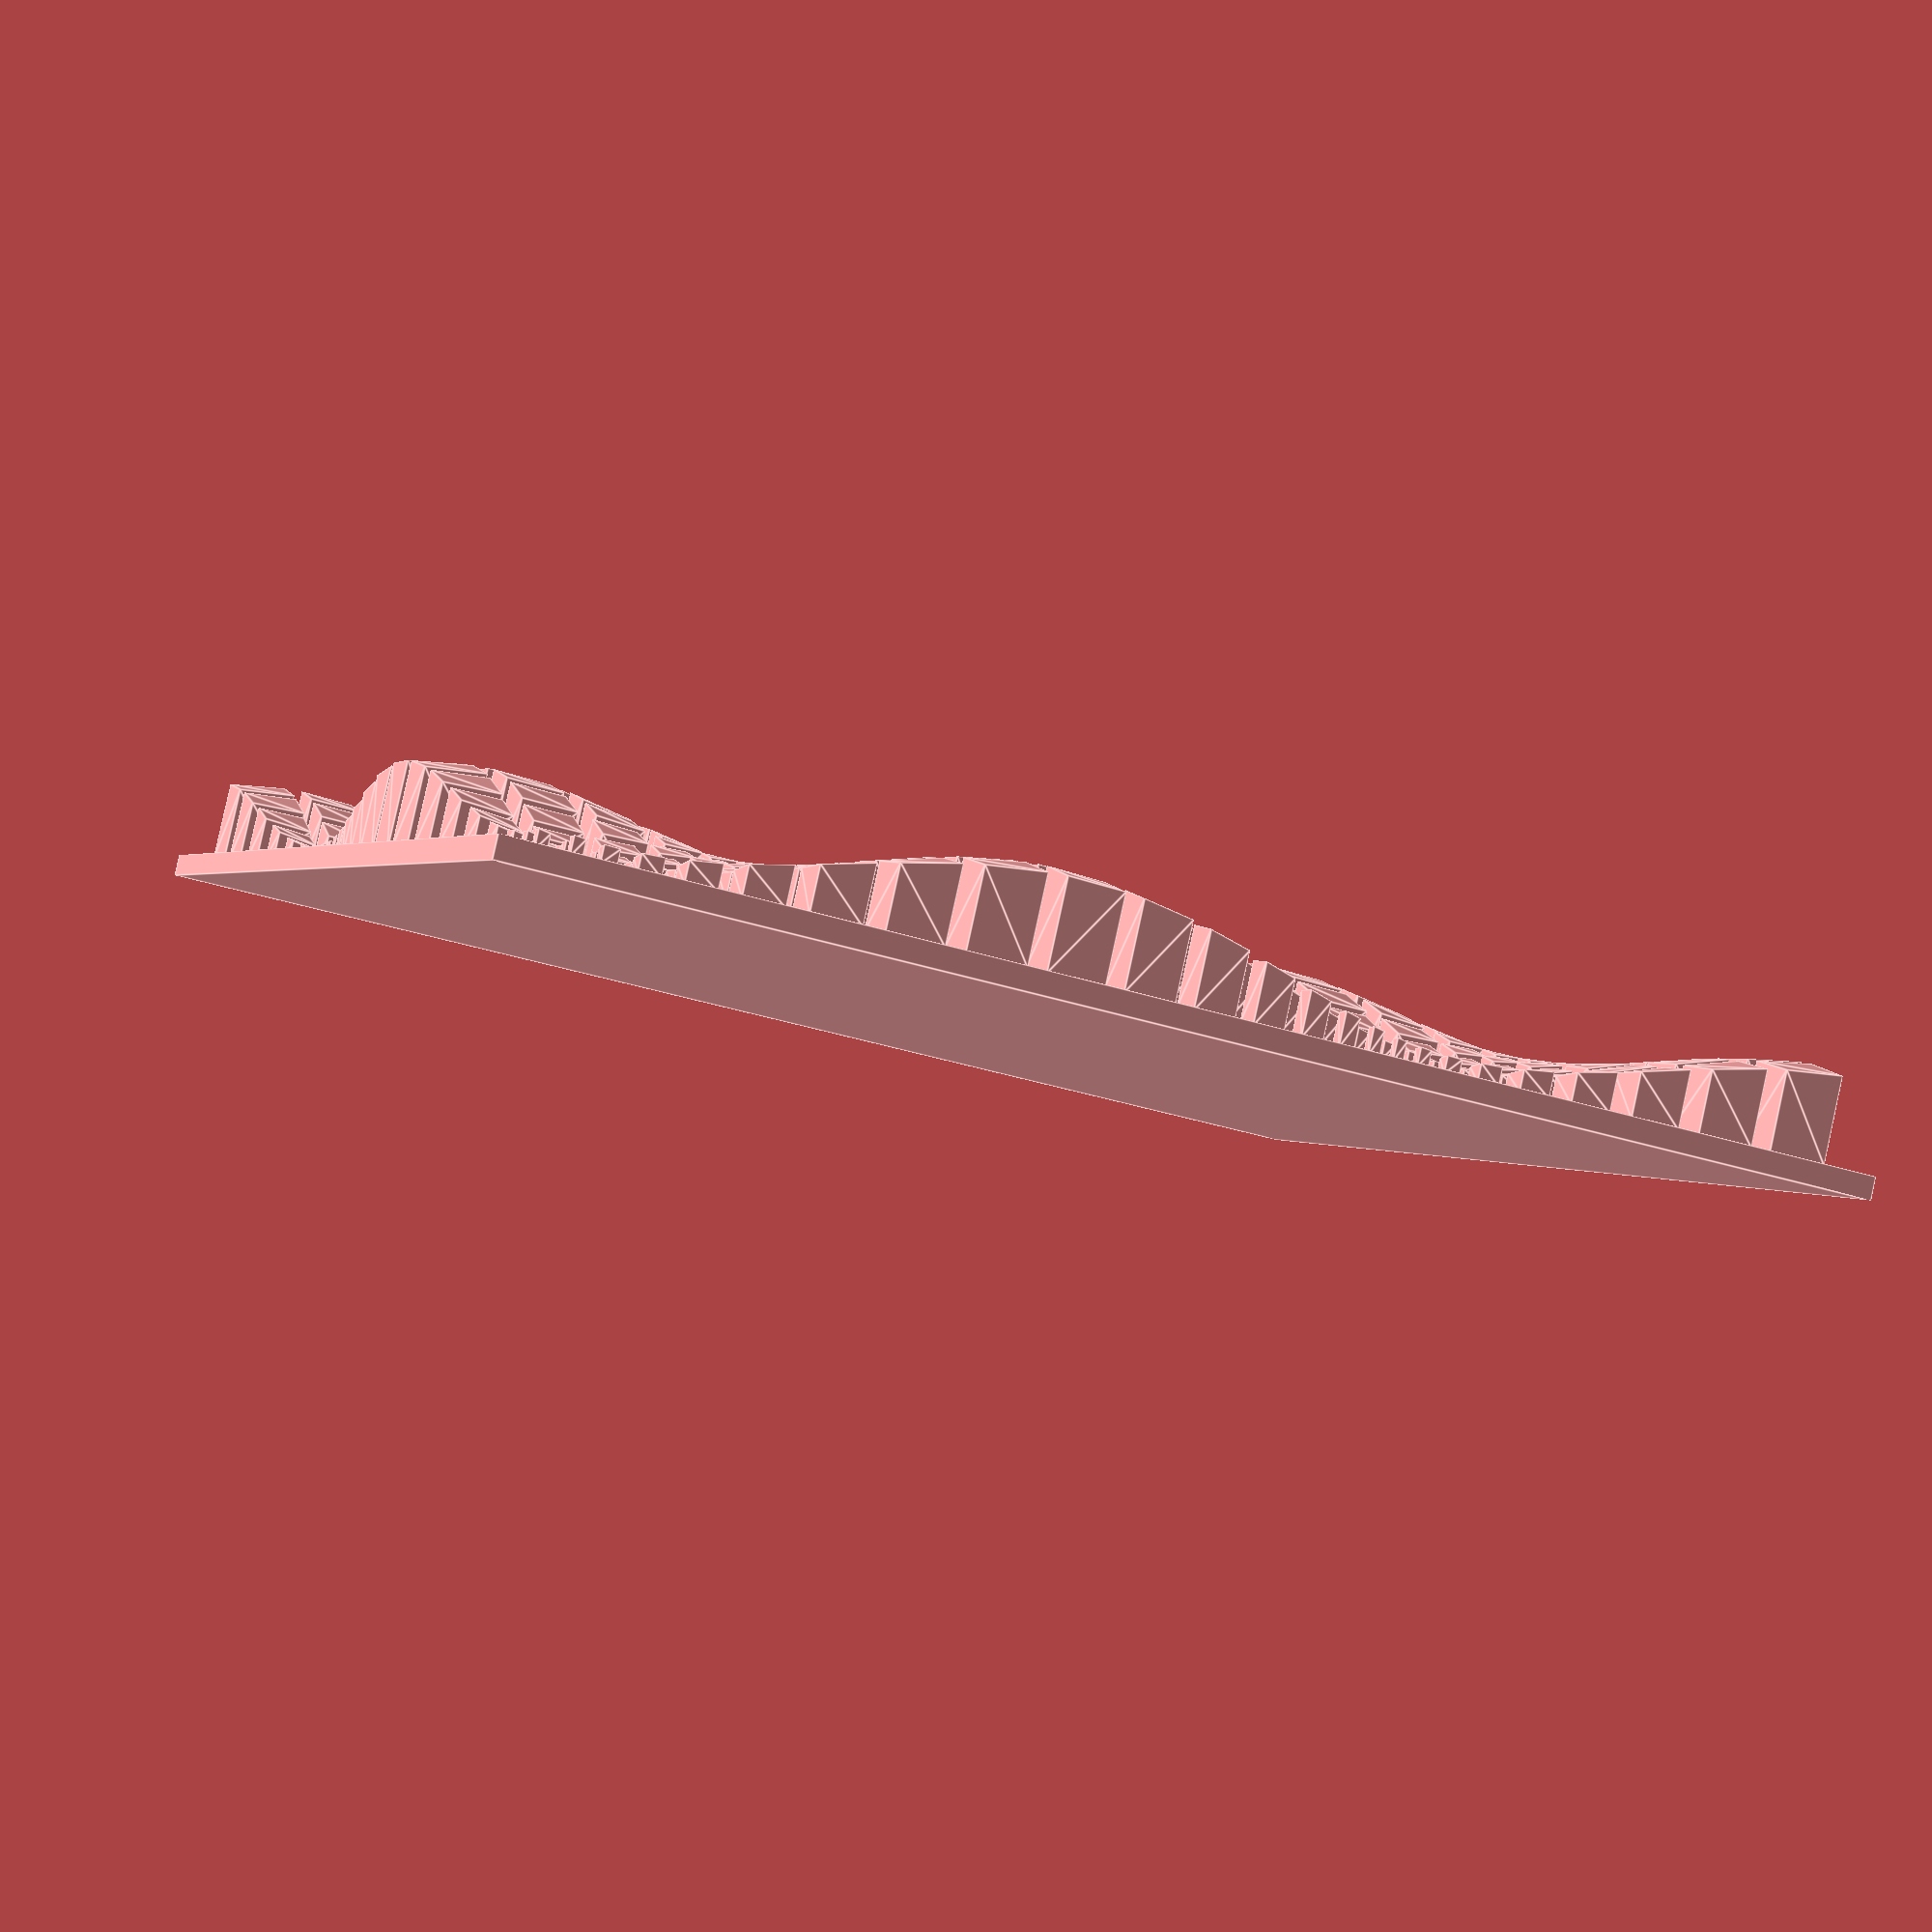
<openscad>
/*
 * (C) 2017 by Pascal Bauermeister.
 * License: Creative Commons Attribution-NonCommercial-ShareAlike 2.5.
 */

/* Vasarely-inspired elevation map
 */

FACTOR = 0.1;

module bar(x0, y0, x1, y1, z00, z10, z11, z01) {
    CubePoints = [
      [ x0*FACTOR,  y0*FACTOR,  0 ],  //0
      [ x1*FACTOR,  y0*FACTOR,  0 ],  //1
      [ x1*FACTOR,  y1*FACTOR,  0 ],  //2
      [ x0*FACTOR,  y1*FACTOR,  0 ],  //3
      [ x0*FACTOR,  y0*FACTOR,  z00*FACTOR ],  //4
      [ x1*FACTOR,  y0*FACTOR,  z10*FACTOR ],  //5
      [ x1*FACTOR,  y1*FACTOR,  z11*FACTOR ],  //6
      [ x0*FACTOR,  y1*FACTOR,  z01*FACTOR ]]; //7
  
    CubeFaces = [
      [0,1,2,3],  // bottom
      [4,5,1,0],  // front
      [7,5,4],    // top 1
      [7,6,5],    // top 2
      [5,6,2,1],  // right
      [6,7,3,2],  // back
      [7,4,0,3]]; // left
 
    polyhedron( CubePoints, CubeFaces ); 
}

function z(x, y) = (1.2 - cos(x) * cos(y)) * 20;

module plot(x, y, radius, amplitude) {
    valx = sin(x) * cos(y);
    valy = cos(x) * sin(y);
        
    dispx = (1-valx) * amplitude;
    dispy = (1-valy) * amplitude;

    h = 1 - cos(x) * cos(y);
    radius = radius * pow(h+1, 1.6);
        
    x0 = x-radius + dispx;
    x1 = x+radius + dispx;
    y0 = y-radius + dispy;
    y1 = y+radius + dispy;

    bar(x0, y0, x1, y1, 
        z(x0,  y0),
        z(x1,  y0),
        z(x1,  y1),
        z(x0,  y1));
}

/*
 * (C) 2017 by Pascal Bauermeister
 * License: Creative Commons Attribution-NonCommercial-ShareAlike 2.5
 */

SIZE = 360 * 1.5;
PERIOD = 45/2;
AMPL = 30;
PHASE = 0;

cube([(SIZE+PERIOD*2.5)*FACTOR, (SIZE+PERIOD*2.5)*FACTOR, 1.001]);

translate([0,0,1])
union() {
    for(y = [PHASE:PERIOD:SIZE-PERIOD]) {
        for(x = [0:PERIOD:SIZE]) {
            plot(x, y, PERIOD/10, AMPL);
        }
    }

    for(x = [PHASE:PERIOD:SIZE-PERIOD]) {
        for(y = [0:PERIOD:SIZE]) {
            plot(x, y, PERIOD/10, AMPL);
        }
    }
}
</openscad>
<views>
elev=94.2 azim=159.1 roll=347.6 proj=p view=edges
</views>
